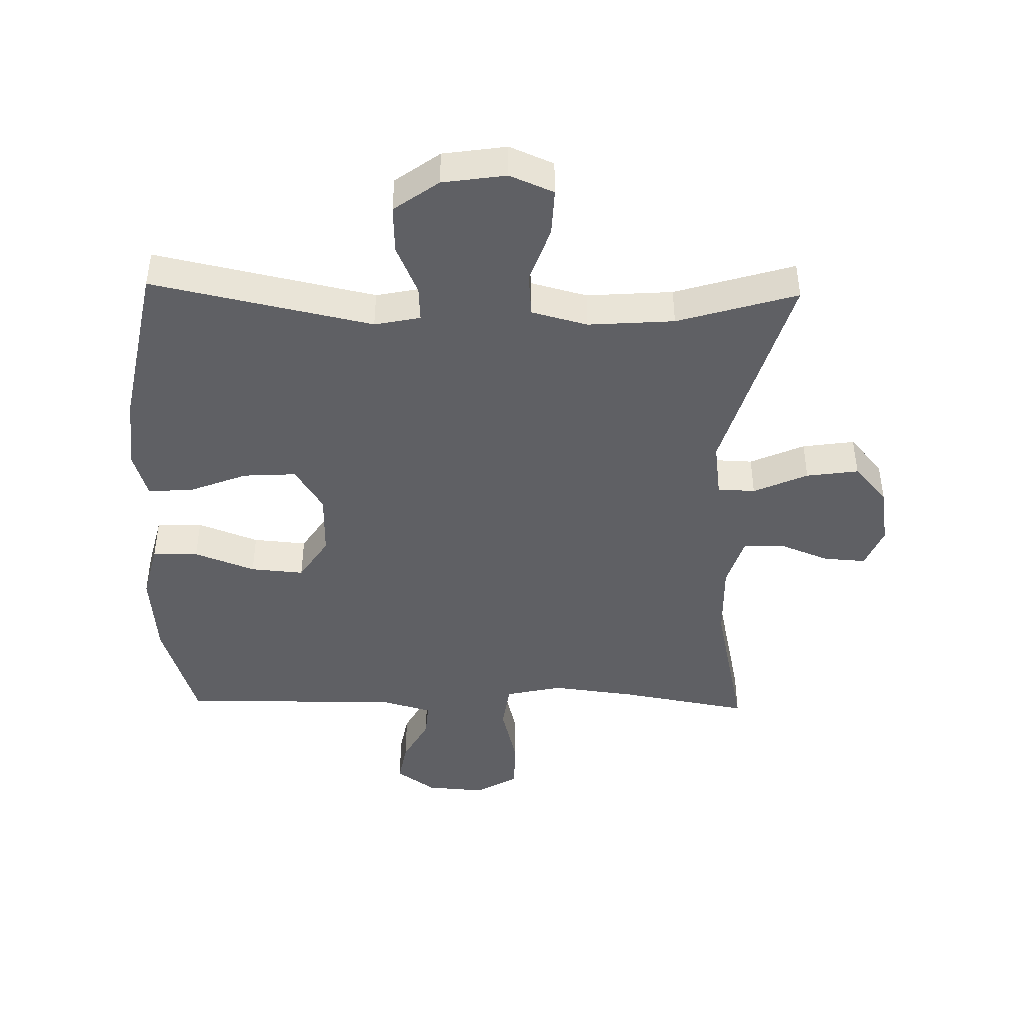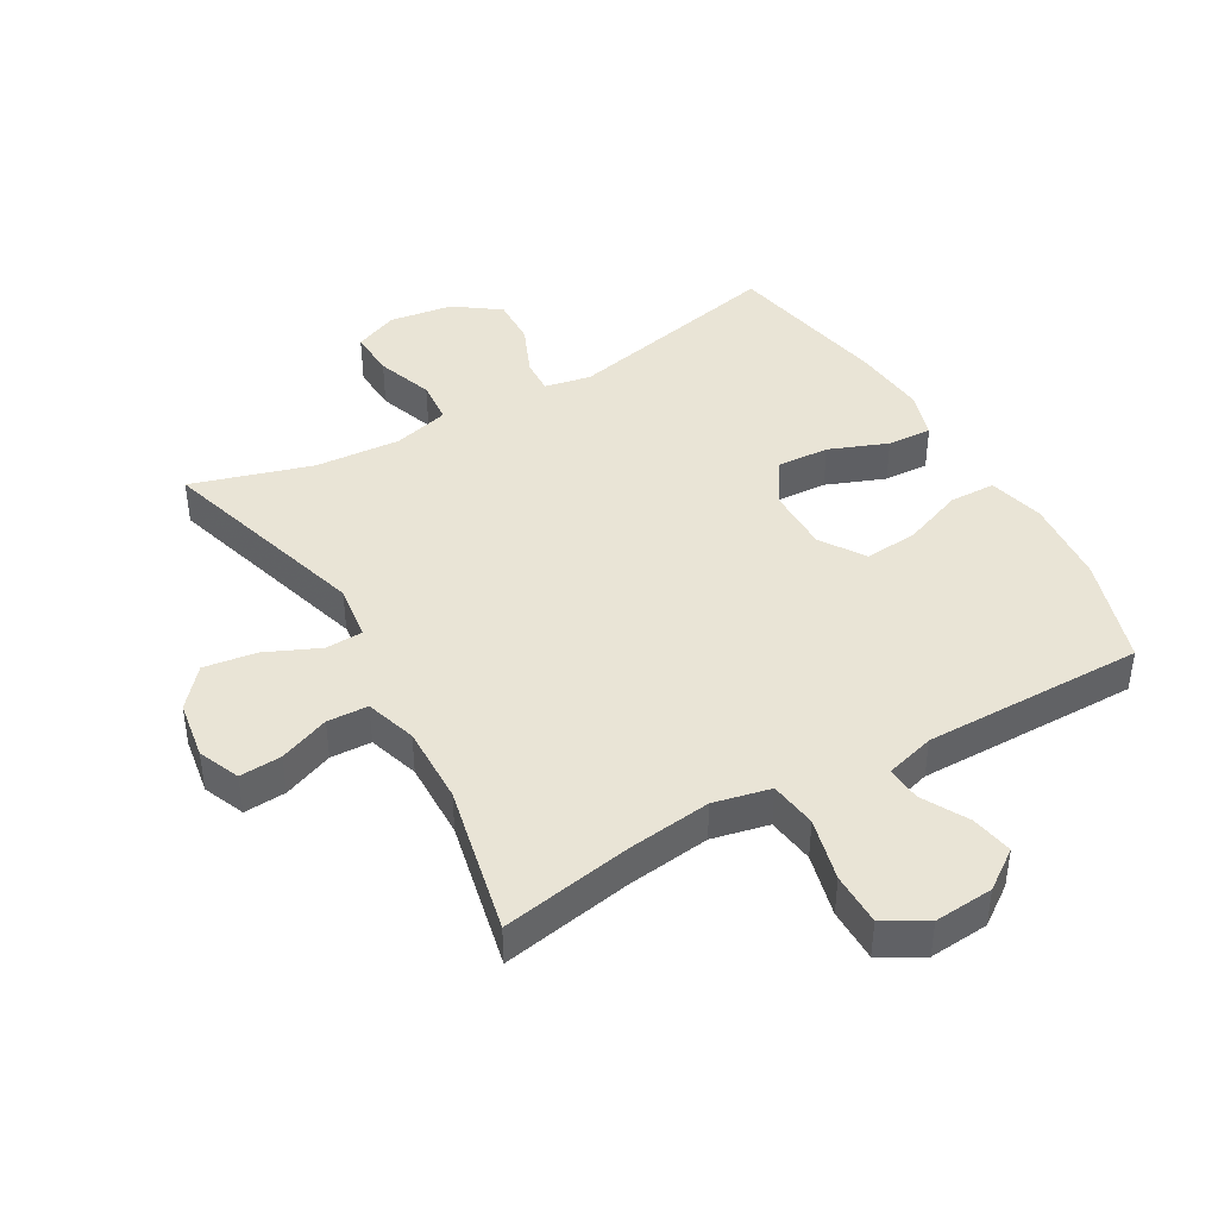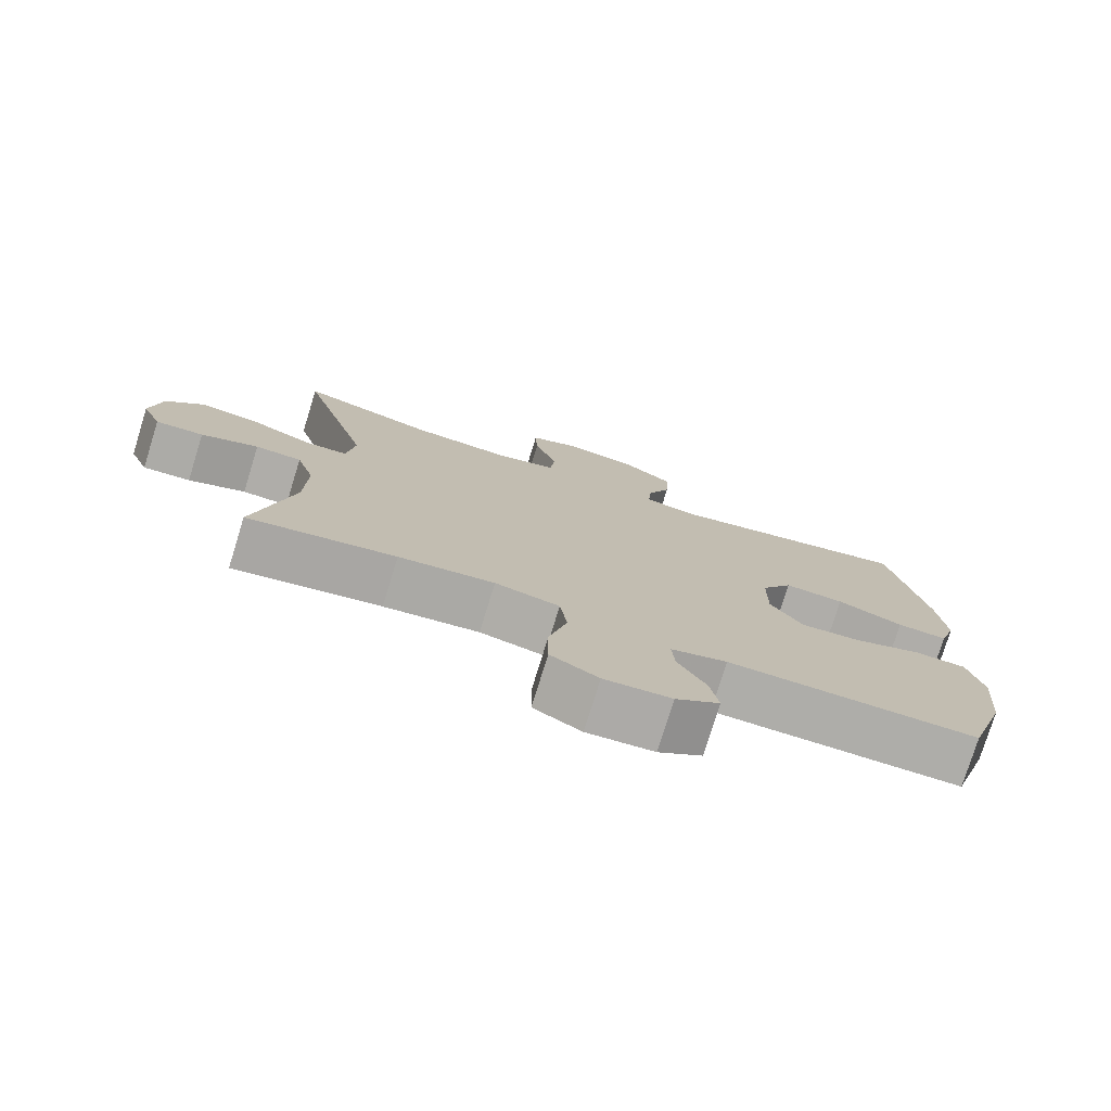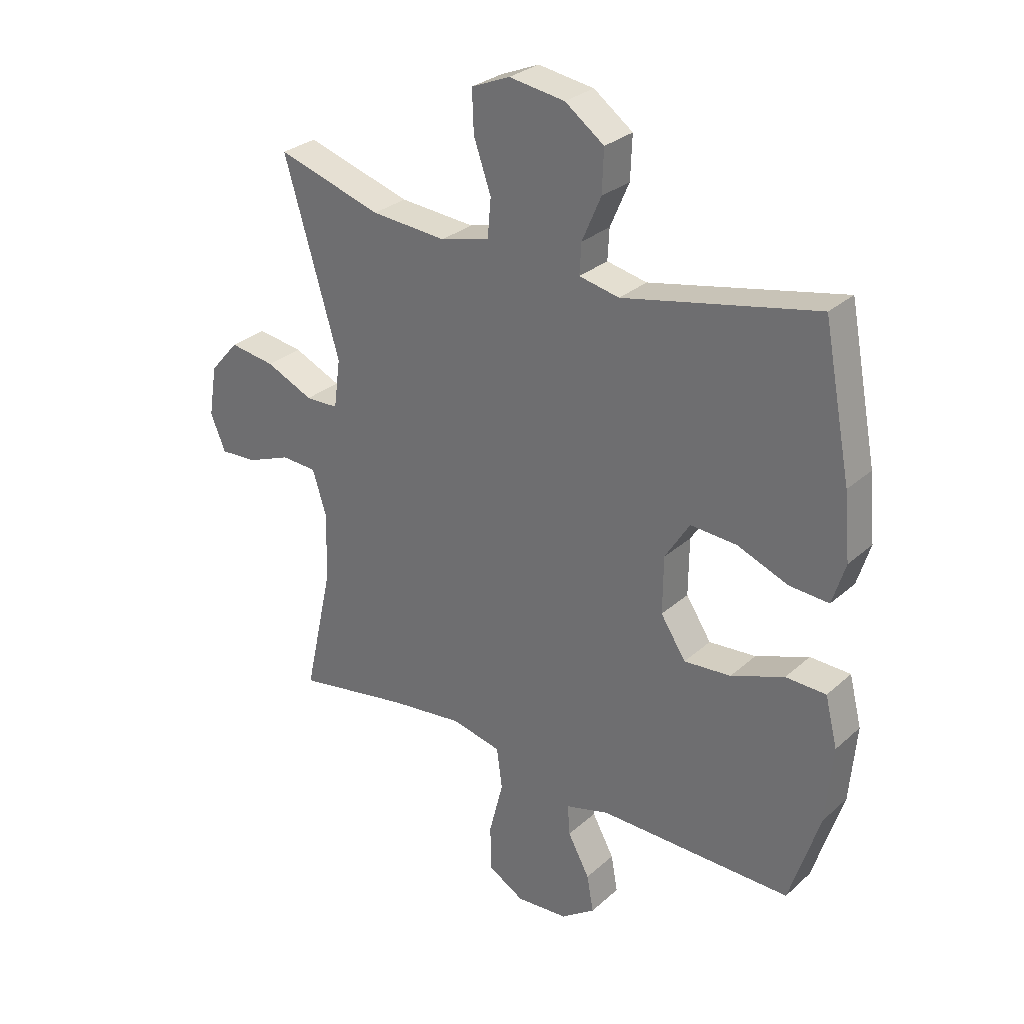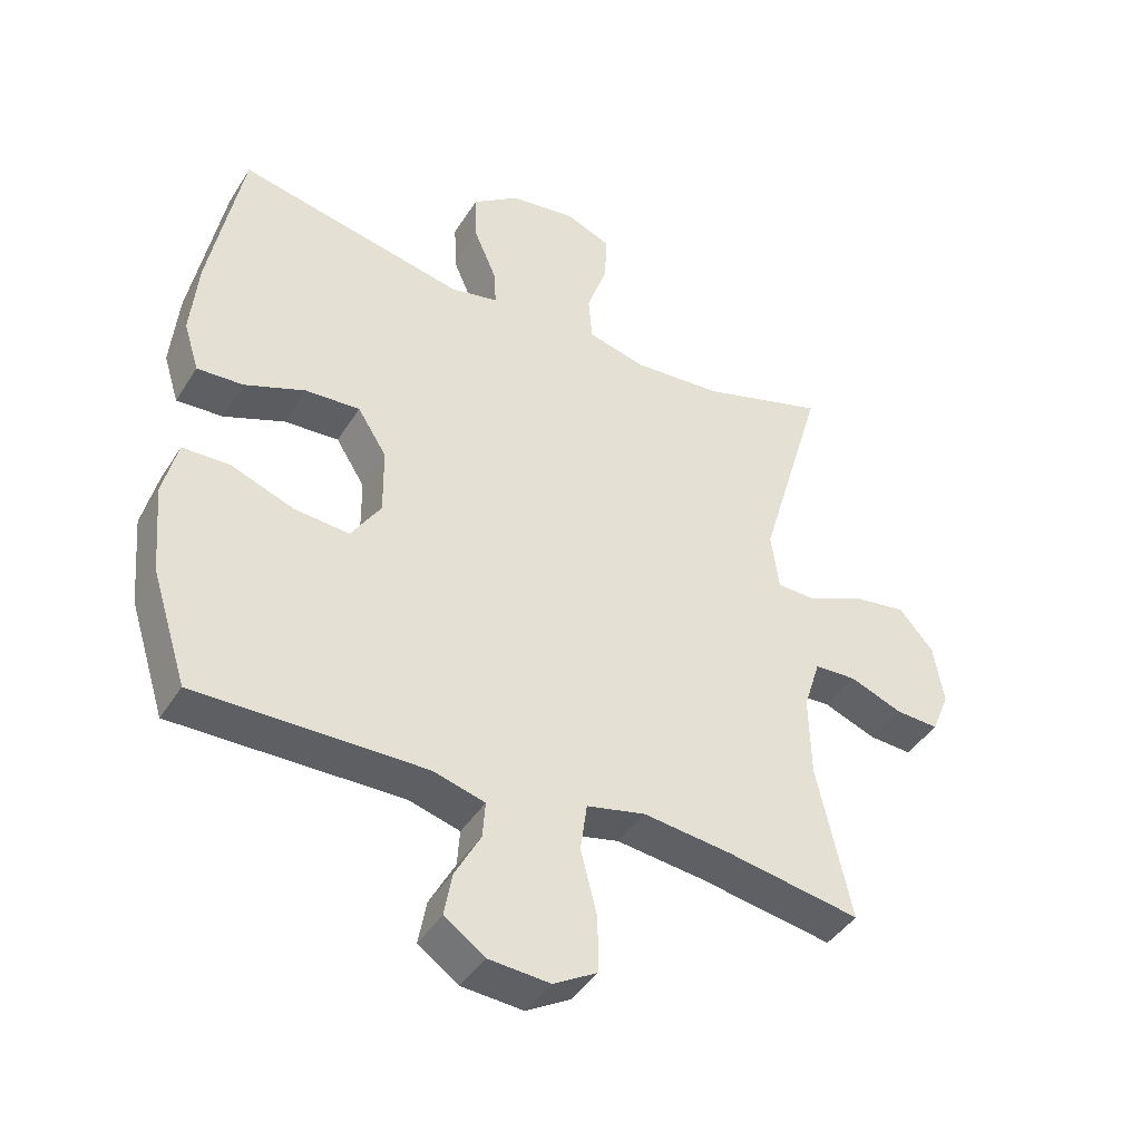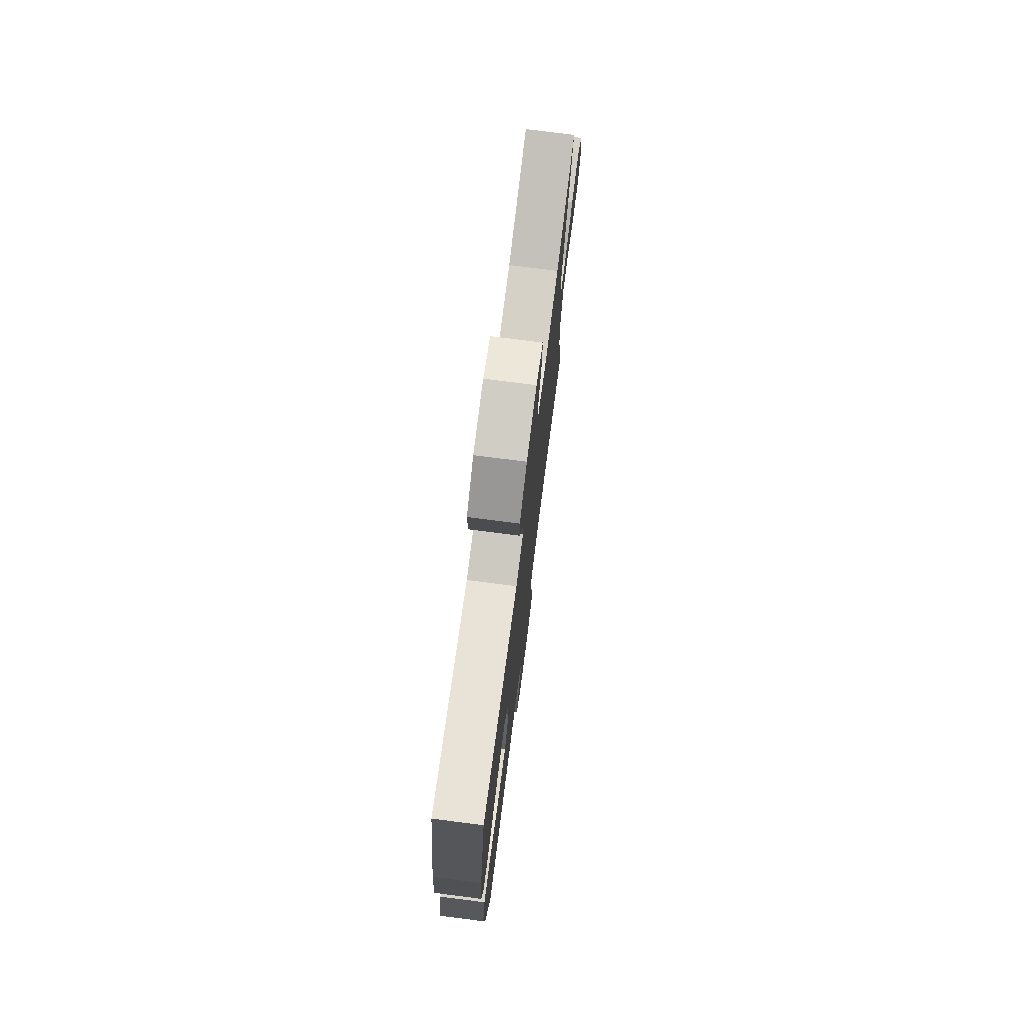
<metadata>
{"format":"obj","ext":"obj","renderer":"f3d","projection":"perspective","resolution":1024,"background":"white","views":[{"elev":-44.2,"azim":-1.3,"up":"+Y"},{"elev":42.5,"azim":150.0,"up":"+Y"},{"elev":-77.0,"azim":162.8,"up":"+Z"},{"elev":29.2,"azim":-142.2,"up":"+Z"},{"elev":-42.3,"azim":-29.6,"up":"+Z"},{"elev":75.1,"azim":-82.7,"up":"+Z"}]}
</metadata>
<code>
v 0.5 0.07 0.5
v 0.401 0.07 0.163
v 0.413 0.07 0.075
v 0.472 0.07 0.073
v 0.557 0.07 0.111
v 0.639 0.07 0.123
v 0.691 0.07 0.063
v 0.706 0.07 -0.029
v 0.679 0.07 -0.094
v 0.613 0.07 -0.09
v 0.534 0.07 -0.059
v 0.47 0.07 -0.062
v 0.445 0.07 -0.142
v 0.448 0.07 -0.265
v 0.5 0.07 -0.5
v 0.296 0.07 -0.464
v 0.164 0.07 -0.448
v 0.075 0.07 -0.468
v 0.065 0.07 -0.542
v 0.09 0.07 -0.641
v 0.09 0.07 -0.724
v 0.024 0.07 -0.762
v -0.069 0.07 -0.755
v -0.13 0.07 -0.712
v -0.118 0.07 -0.646
v -0.079 0.07 -0.574
v -0.075 0.07 -0.519
v -0.153 0.07 -0.497
v -0.5 0.07 -0.5
v -0.554 0.07 -0.33
v -0.566 0.07 -0.193
v -0.544 0.07 -0.105
v -0.472 0.07 -0.103
v -0.377 0.07 -0.139
v -0.293 0.07 -0.146
v -0.248 0.07 -0.077
v -0.249 0.07 0.025
v -0.293 0.07 0.095
v -0.376 0.07 0.09
v -0.468 0.07 0.054
v -0.538 0.07 0.05
v -0.561 0.07 0.124
v -0.55 0.07 0.242
v -0.5 0.07 0.5
v -0.154 0.07 0.426
v -0.082 0.07 0.441
v -0.085 0.07 0.496
v -0.119 0.07 0.575
v -0.122 0.07 0.651
v -0.052 0.07 0.702
v 0.048 0.07 0.717
v 0.117 0.07 0.688
v 0.114 0.07 0.614
v 0.083 0.07 0.525
v 0.089 0.07 0.456
v 0.177 0.07 0.433
v 0.312 0.07 0.443
v 0.5 0 0.5
v 0.401 0 0.163
v 0.413 0 0.075
v 0.472 0 0.073
v 0.557 0 0.111
v 0.639 0 0.123
v 0.691 0 0.063
v 0.706 0 -0.029
v 0.679 0 -0.094
v 0.613 0 -0.09
v 0.534 0 -0.059
v 0.47 0 -0.062
v 0.445 0 -0.142
v 0.448 0 -0.265
v 0.5 0 -0.5
v 0.296 0 -0.464
v 0.164 0 -0.448
v 0.075 0 -0.468
v 0.065 0 -0.542
v 0.09 0 -0.641
v 0.09 0 -0.724
v 0.024 0 -0.762
v -0.069 0 -0.755
v -0.13 0 -0.712
v -0.118 0 -0.646
v -0.079 0 -0.574
v -0.075 0 -0.519
v -0.153 0 -0.497
v -0.5 0 -0.5
v -0.554 0 -0.33
v -0.566 0 -0.193
v -0.544 0 -0.105
v -0.472 0 -0.103
v -0.377 0 -0.139
v -0.293 0 -0.146
v -0.248 0 -0.077
v -0.249 0 0.025
v -0.293 0 0.095
v -0.376 0 0.09
v -0.468 0 0.054
v -0.538 0 0.05
v -0.561 0 0.124
v -0.55 0 0.242
v -0.5 0 0.5
v -0.154 0 0.426
v -0.082 0 0.441
v -0.085 0 0.496
v -0.119 0 0.575
v -0.122 0 0.651
v -0.052 0 0.702
v 0.048 0 0.717
v 0.117 0 0.688
v 0.114 0 0.614
v 0.083 0 0.525
v 0.089 0 0.456
v 0.177 0 0.433
v 0.312 0 0.443
f 52 53 54
f 51 52 54
f 50 51 54
f 49 50 54
f 48 49 54
f 47 48 54
f 46 47 54 55
f 45 46 55 56
f 43 44 45
f 42 43 45
f 41 42 45
f 40 41 45
f 39 40 45
f 38 39 45 56
f 32 33 34
f 31 32 34
f 30 31 34
f 29 30 34
f 28 29 34
f 27 28 34 35
f 24 25 26
f 23 24 26
f 22 23 26
f 21 22 26
f 20 21 26
f 19 20 26
f 18 19 26 27
f 14 15 16
f 13 14 16 17
f 12 13 17 18
f 9 10 11
f 8 9 11
f 7 8 11
f 6 7 11
f 5 6 11
f 4 5 11
f 3 4 11 12
f 57 1 2
f 57 2 3
f 56 57 3
f 38 56 3
f 37 38 3
f 12 18 27
f 3 12 27
f 37 3 27
f 36 37 27
f 27 35 36
f 111 110 109
f 111 109 108
f 111 108 107
f 111 107 106
f 111 106 105
f 111 105 104
f 112 111 104 103
f 113 112 103 102
f 102 101 100
f 102 100 99
f 102 99 98
f 102 98 97
f 102 97 96
f 113 102 96 95
f 91 90 89
f 91 89 88
f 91 88 87
f 91 87 86
f 91 86 85
f 92 91 85 84
f 83 82 81
f 83 81 80
f 83 80 79
f 83 79 78
f 83 78 77
f 83 77 76
f 84 83 76 75
f 73 72 71
f 74 73 71 70
f 75 74 70 69
f 68 67 66
f 68 66 65
f 68 65 64
f 68 64 63
f 68 63 62
f 68 62 61
f 69 68 61 60
f 59 58 114
f 60 59 114
f 60 114 113
f 60 113 95
f 60 95 94
f 84 75 69
f 84 69 60
f 84 60 94
f 84 94 93
f 93 92 84
f 1 58 59 2
f 2 59 60 3
f 3 60 61 4
f 4 61 62 5
f 5 62 63 6
f 6 63 64 7
f 7 64 65 8
f 8 65 66 9
f 9 66 67 10
f 10 67 68 11
f 11 68 69 12
f 12 69 70 13
f 13 70 71 14
f 14 71 72 15
f 15 72 73 16
f 16 73 74 17
f 17 74 75 18
f 18 75 76 19
f 19 76 77 20
f 20 77 78 21
f 21 78 79 22
f 22 79 80 23
f 23 80 81 24
f 24 81 82 25
f 25 82 83 26
f 26 83 84 27
f 27 84 85 28
f 28 85 86 29
f 29 86 87 30
f 30 87 88 31
f 31 88 89 32
f 32 89 90 33
f 33 90 91 34
f 34 91 92 35
f 35 92 93 36
f 36 93 94 37
f 37 94 95 38
f 38 95 96 39
f 39 96 97 40
f 40 97 98 41
f 41 98 99 42
f 42 99 100 43
f 43 100 101 44
f 44 101 102 45
f 45 102 103 46
f 46 103 104 47
f 47 104 105 48
f 48 105 106 49
f 49 106 107 50
f 50 107 108 51
f 51 108 109 52
f 52 109 110 53
f 53 110 111 54
f 54 111 112 55
f 55 112 113 56
f 56 113 114 57
f 57 114 58 1

</code>
